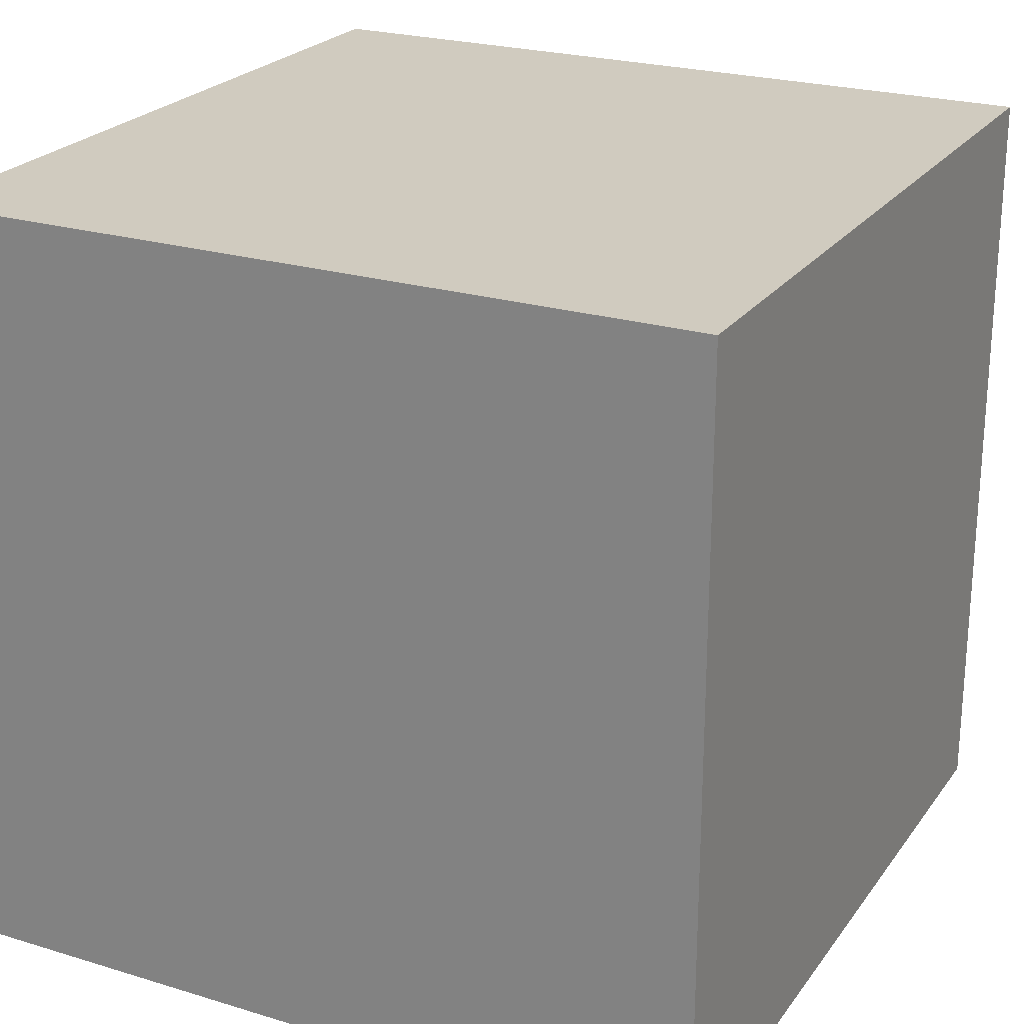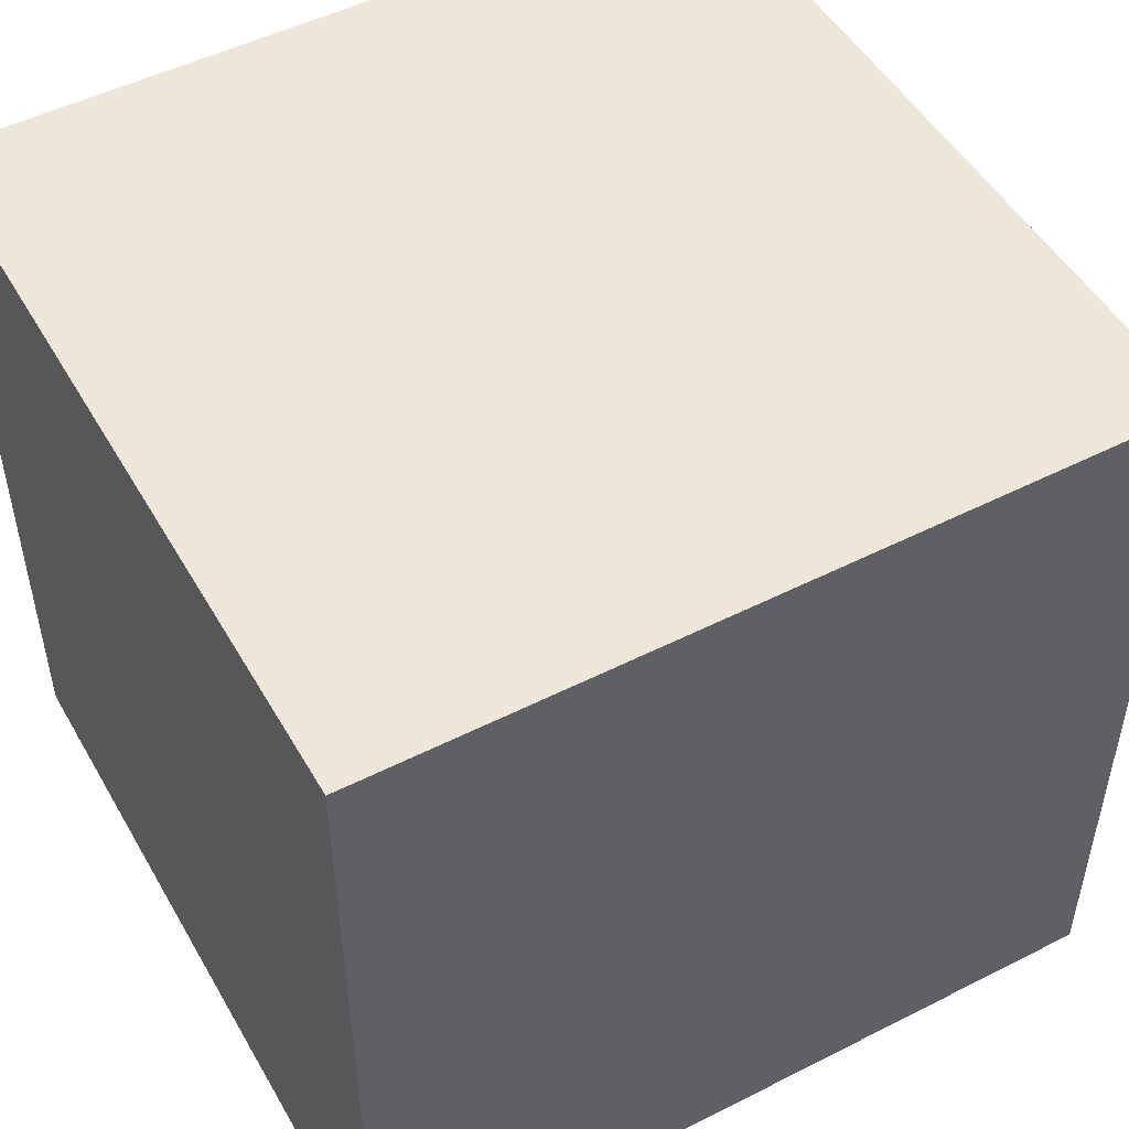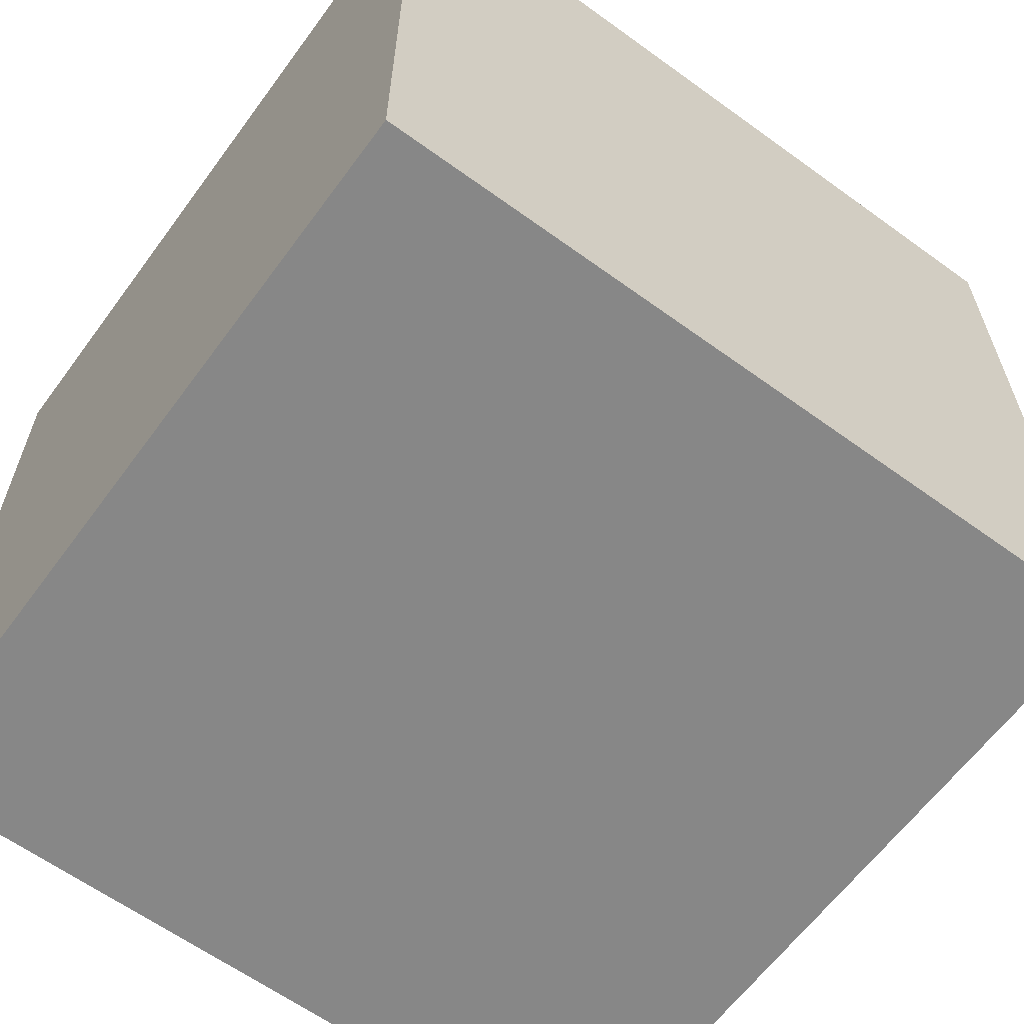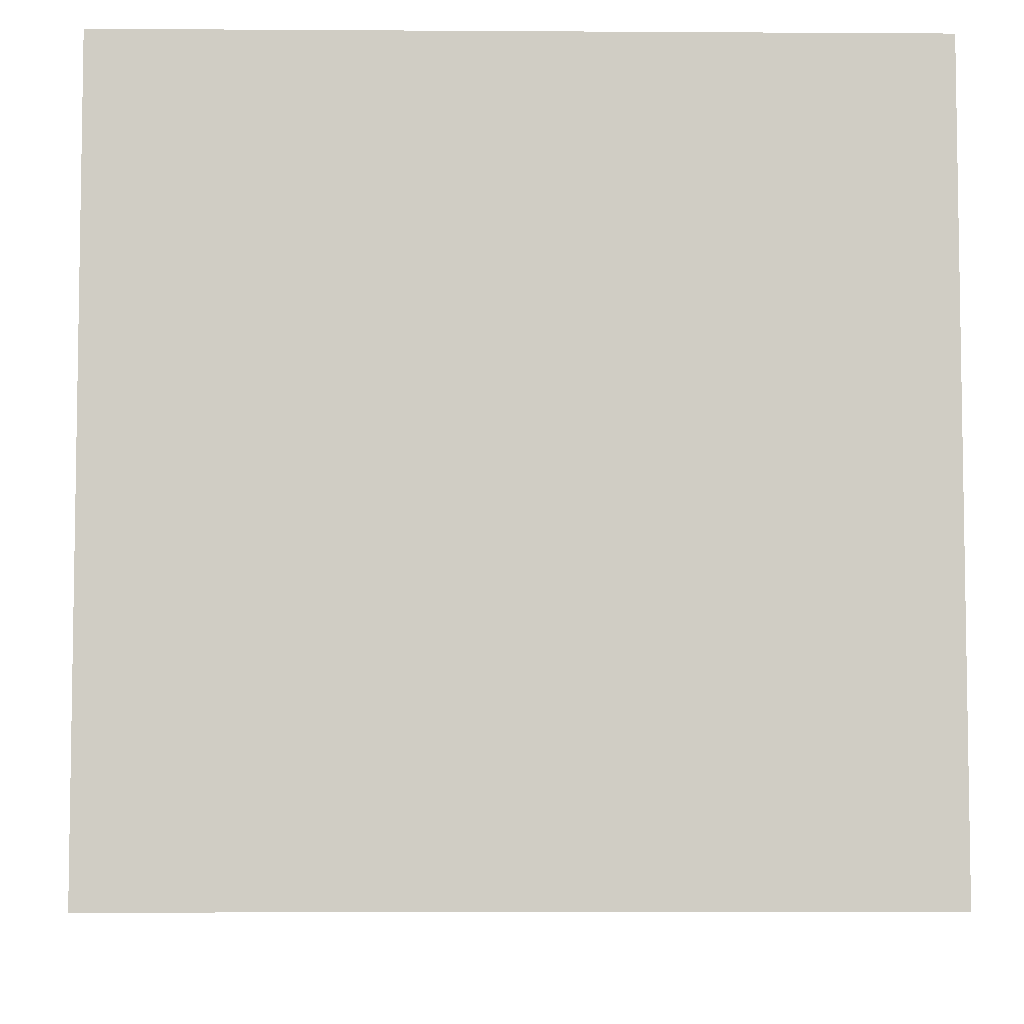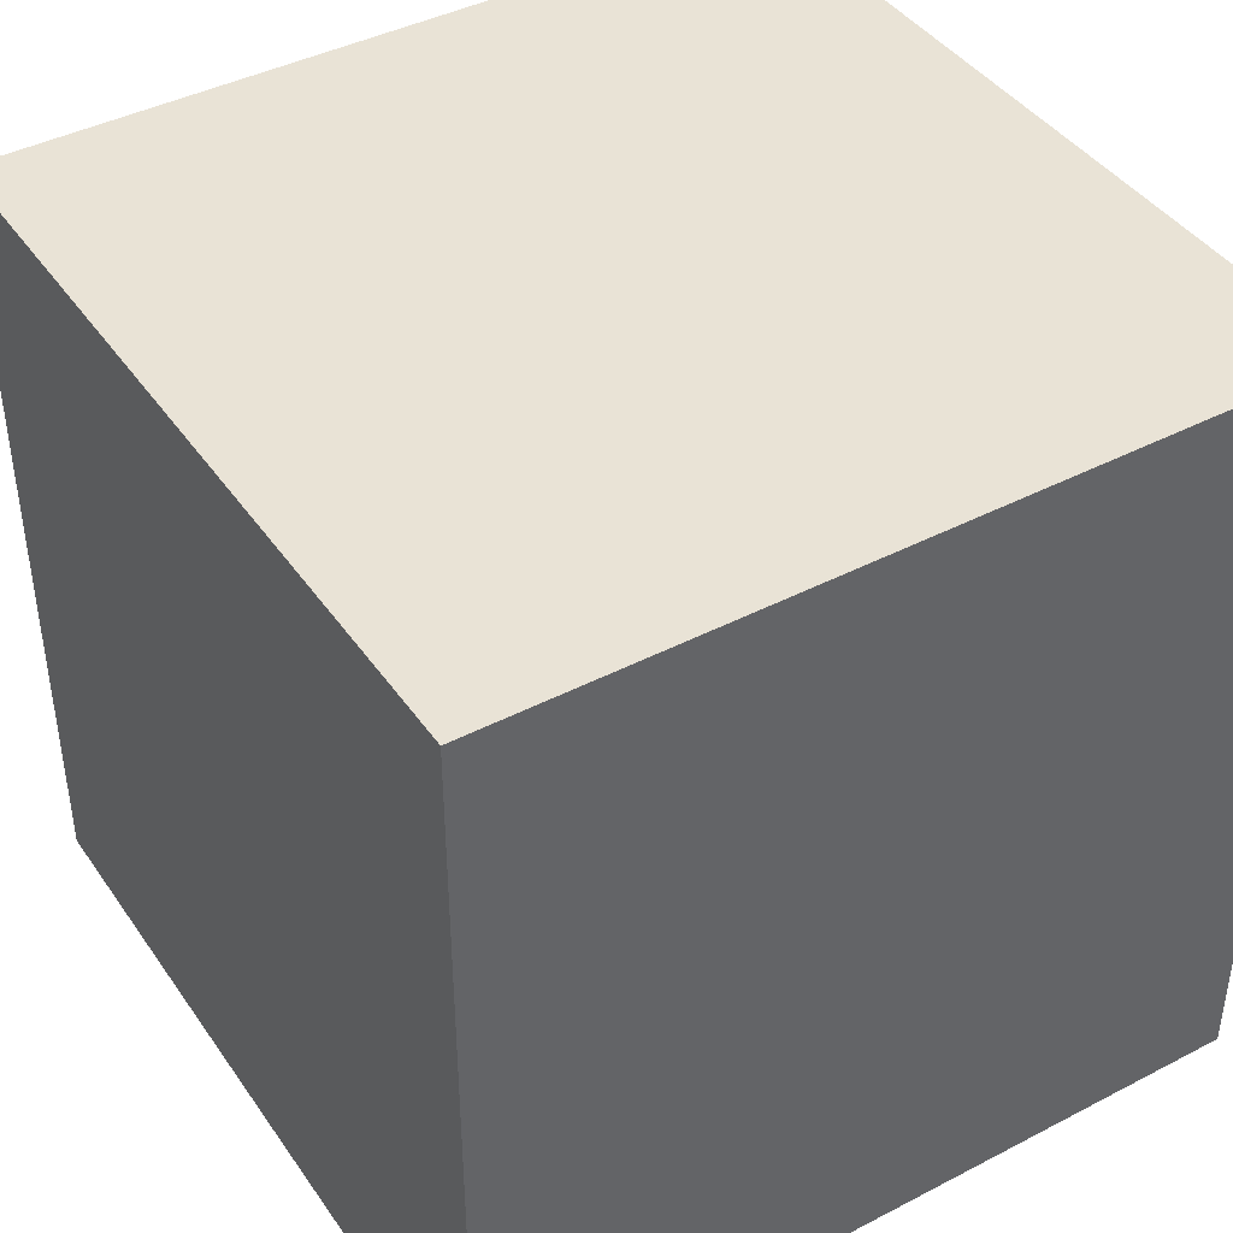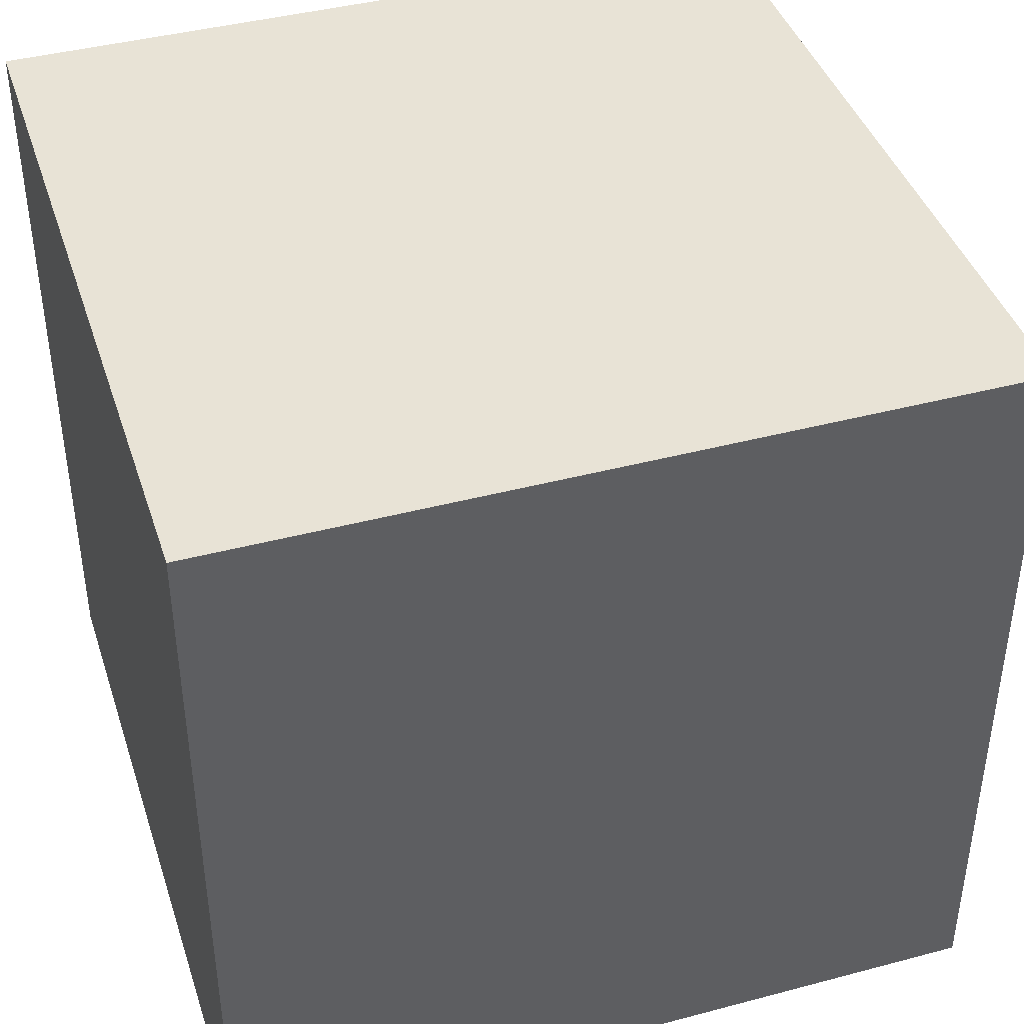
<metadata>
{"format":"obj","ext":"obj","renderer":"f3d","projection":"perspective","resolution":1024,"background":"white","views":[{"elev":23.7,"azim":-63.1,"up":"+Z"},{"elev":50.1,"azim":-29.1,"up":"+Y"},{"elev":-62.5,"azim":-36.3,"up":"+Y"},{"elev":-5.9,"azim":-91.1,"up":"+Z"},{"elev":42.1,"azim":-121.9,"up":"+Y"},{"elev":41.8,"azim":-17.7,"up":"+Z"}]}
</metadata>
<code>
v 0.002203 0.09648 0.000152
v 0.05152 0.09648 0.000152
v 0.002203 0.09648 -0.05336
v 0.05152 0.09648 -0.05336
v -0.1334 -0.002058 0.06639
v 0.04158 -0.002058 0.06639
v -0.1334 0.1729 0.06639
v 0.04158 0.1729 0.06639
v -0.1334 0.1729 -0.1086
v 0.04158 0.1729 -0.1086
v -0.1334 -0.002058 -0.1086
v 0.04158 -0.002058 -0.1086
f 1 2 3
f 3 2 4
f 5 6 7
f 7 6 8
f 7 8 9
f 9 8 10
f 9 10 11
f 11 10 12
f 11 12 5
f 5 12 6
f 6 12 8
f 8 12 10
f 11 5 9
f 9 5 7

</code>
